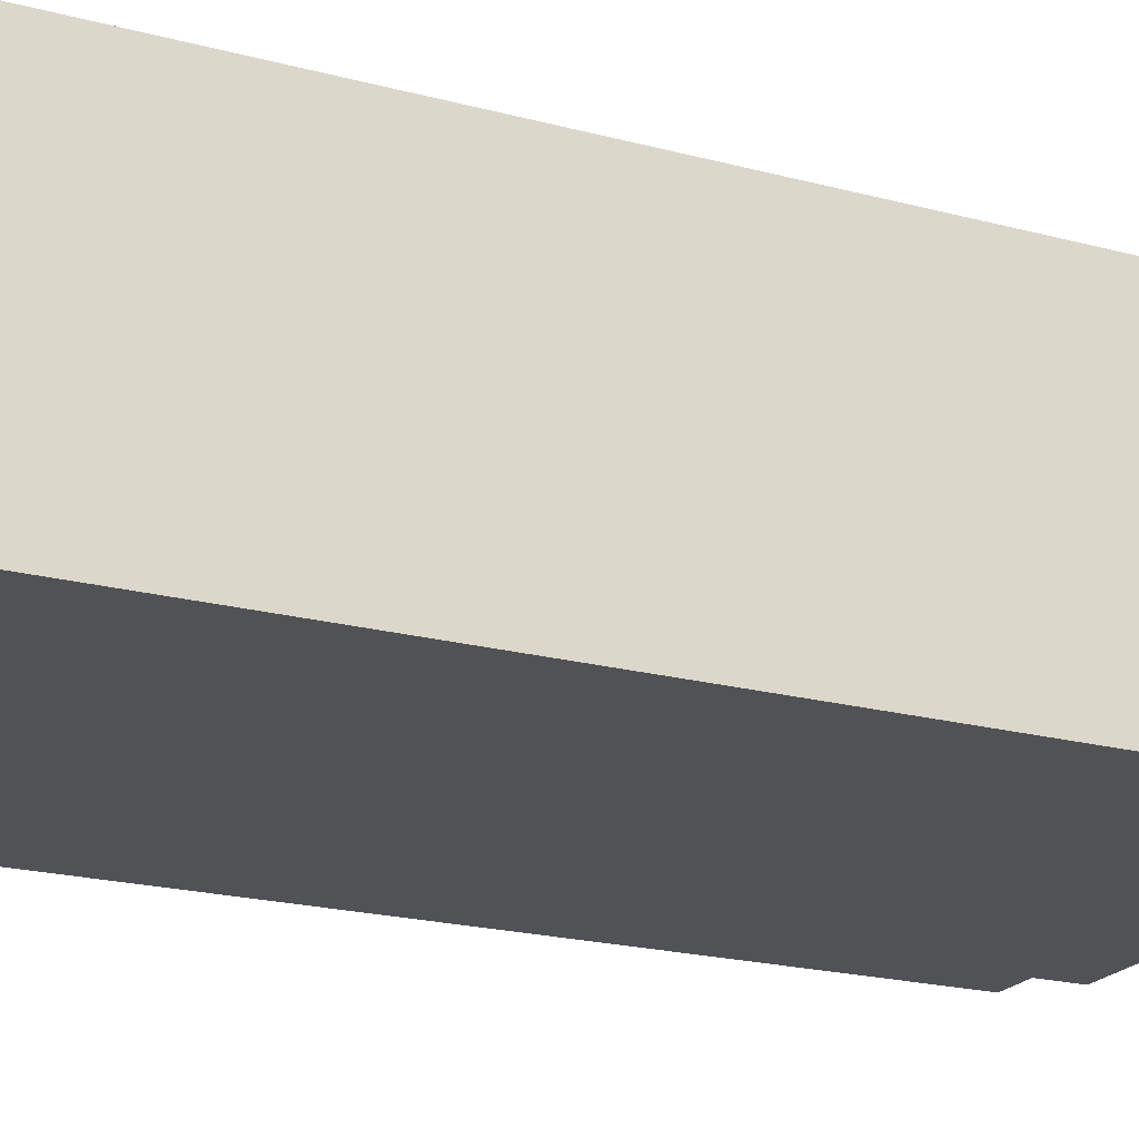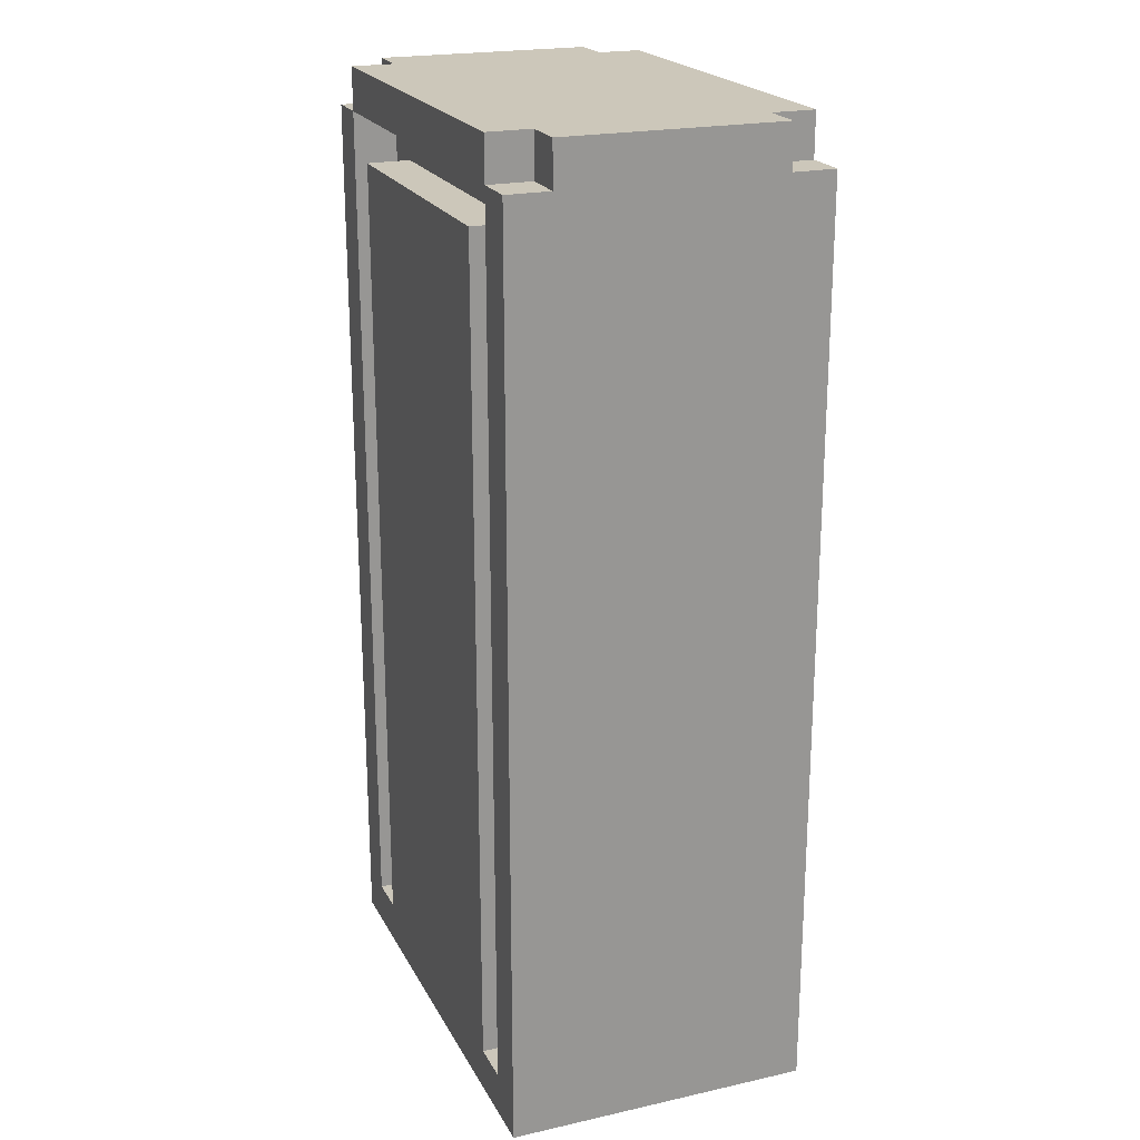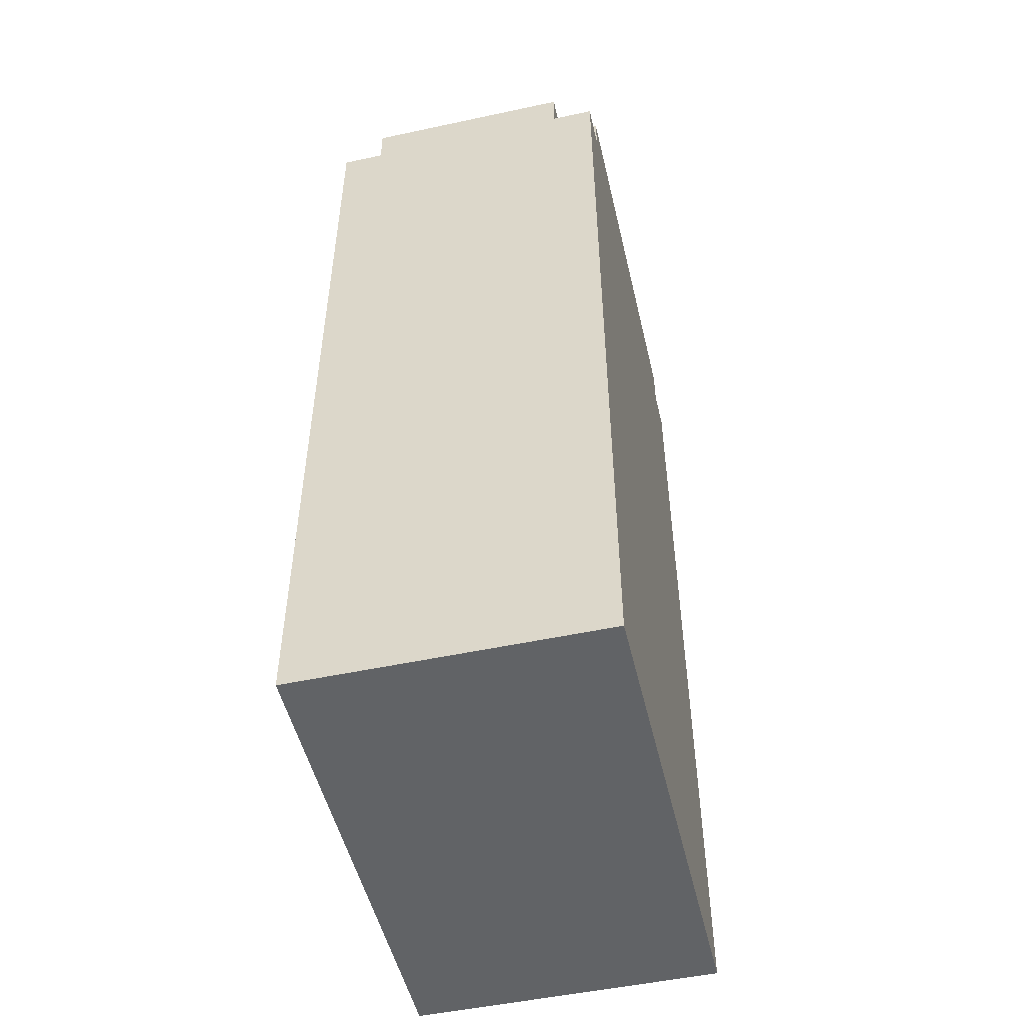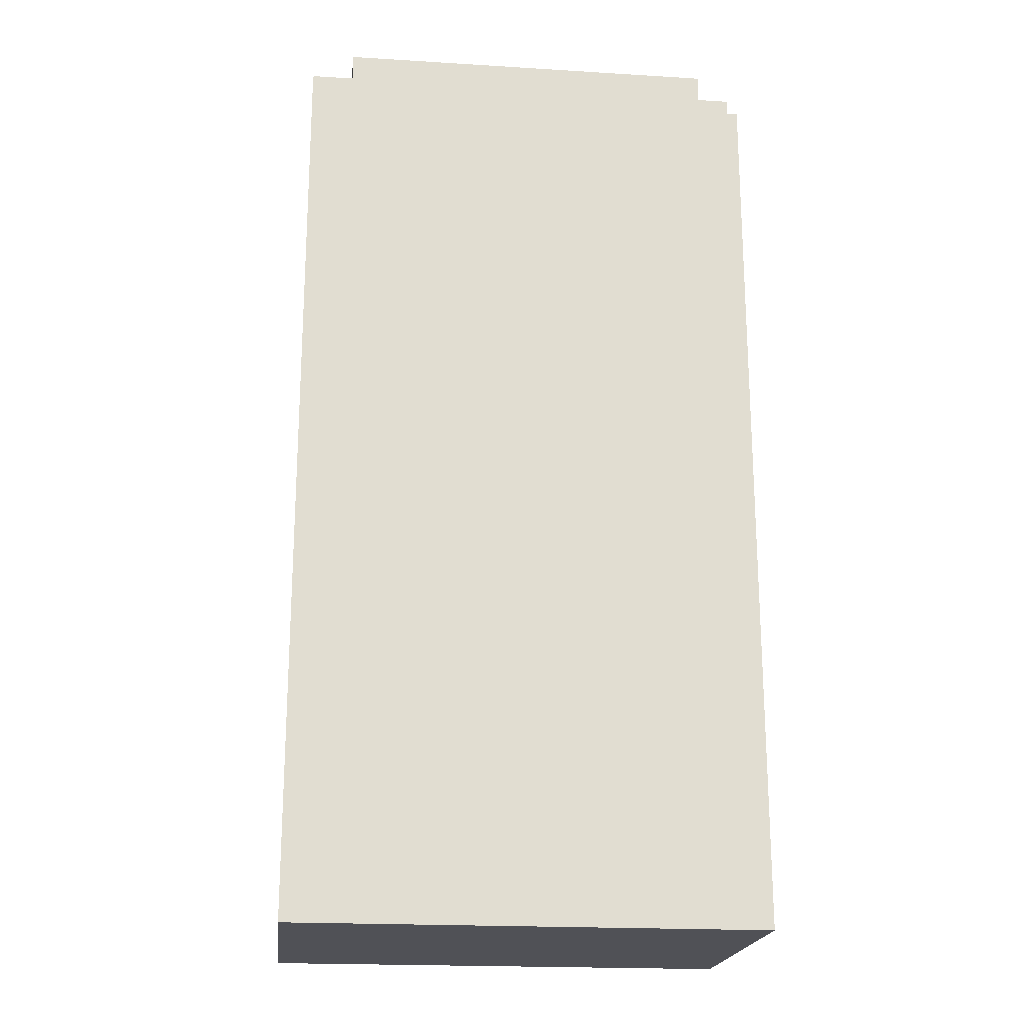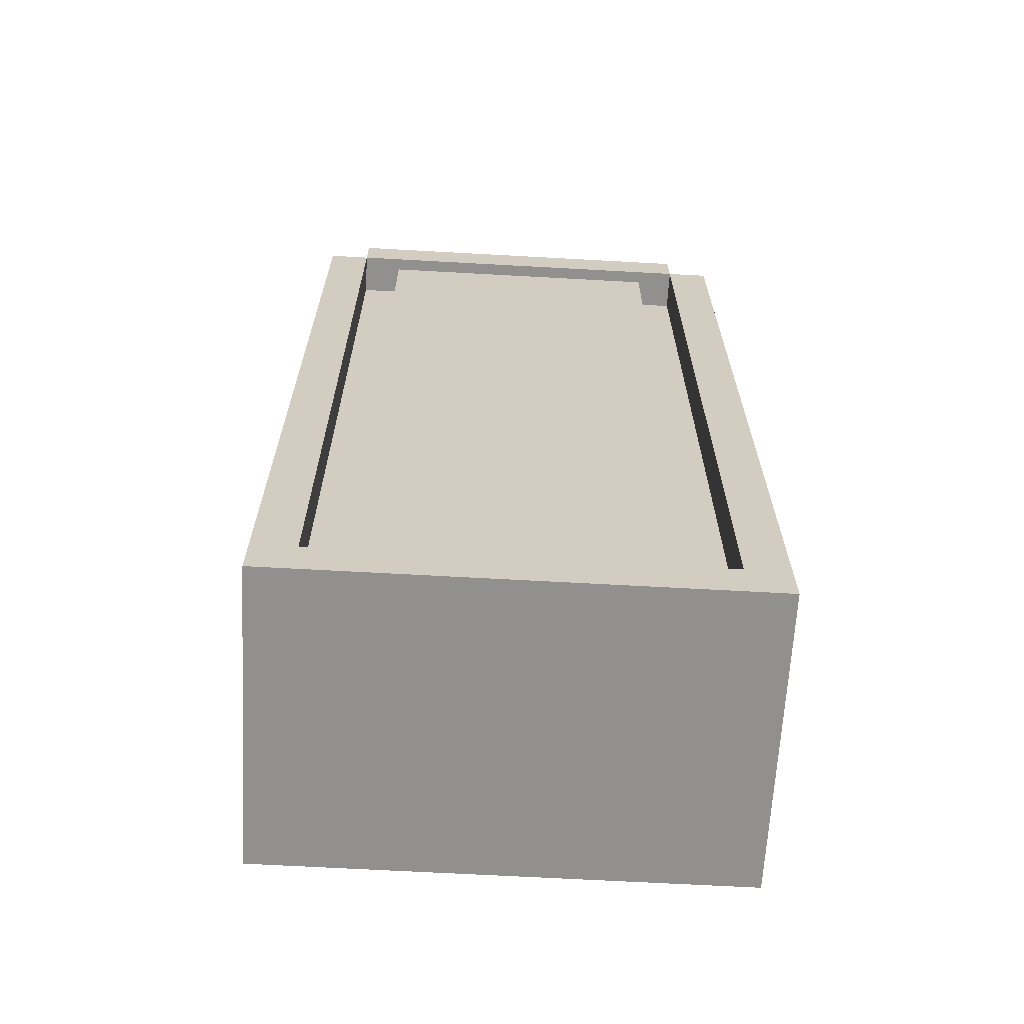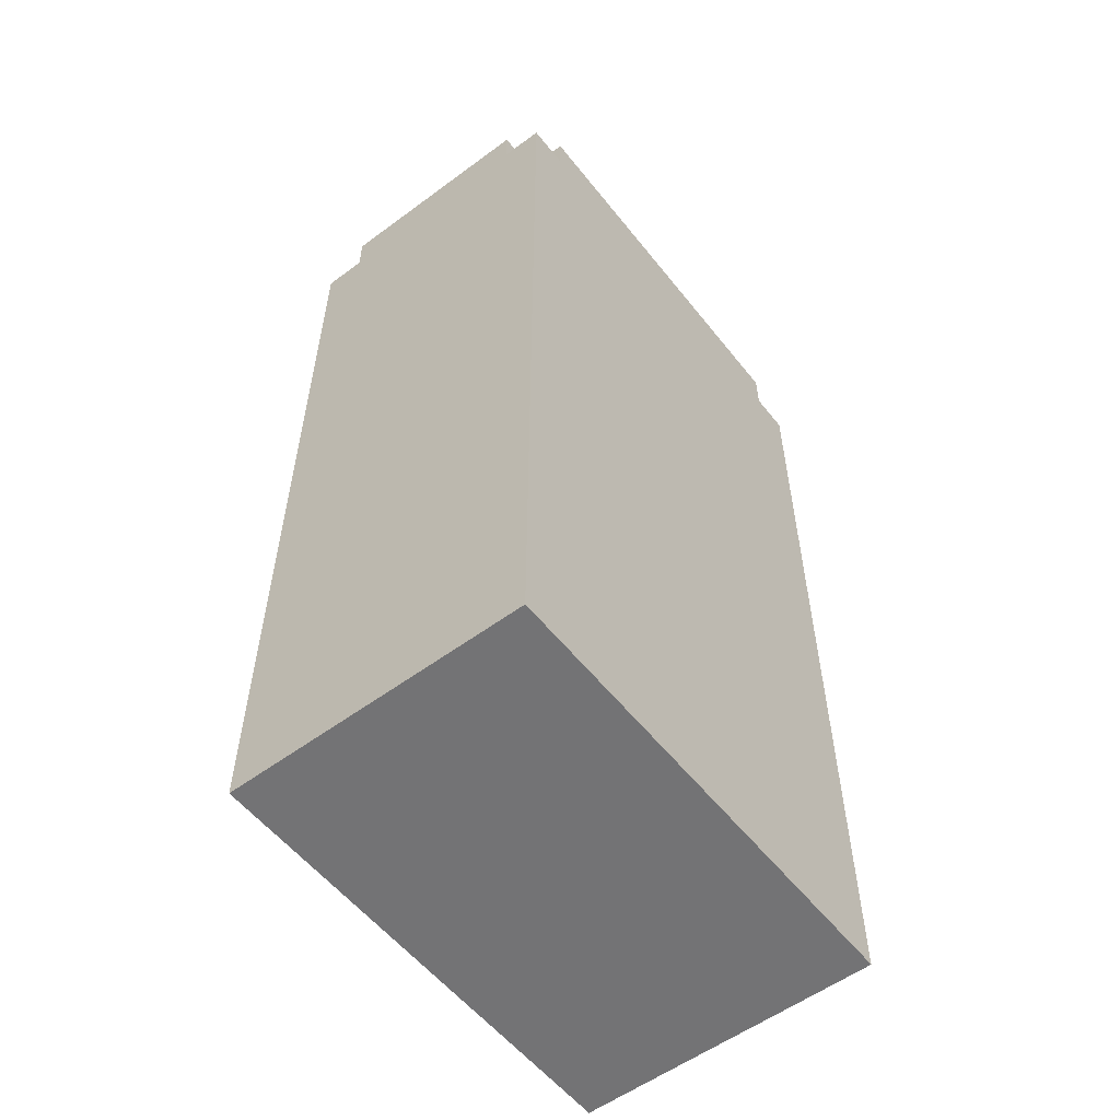
<metadata>
{"format":"obj","ext":"obj","renderer":"f3d","projection":"perspective","resolution":1024,"background":"white","views":[{"elev":-21.2,"azim":64.7,"up":"+Z"},{"elev":21.5,"azim":68.6,"up":"+Y"},{"elev":-50.8,"azim":103.2,"up":"+Y"},{"elev":-20.3,"azim":173.6,"up":"+Y"},{"elev":-65.7,"azim":-3.2,"up":"+Y"},{"elev":-56.0,"azim":127.8,"up":"+Y"}]}
</metadata>
<code>
o
v -0.6 -1.6 0
v -0.6 -1.6 -0.7
v -0.6 -1.5 0
v -0.6 -1.5 -0.1
v -0.6 -1.5 -0.6
v -0.6 -1.5 -0.7
v -0.6 0.5 0
v -0.6 0.5 -0.1
v -0.6 0.5 -0.6
v -0.6 0.5 -0.7
v -0.6 0.6 -0.1
v -0.6 0.6 -0.6
v -0.5 0.5 0
v -0.5 0.5 -0.1
v -0.5 0.5 -0.6
v -0.5 0.5 -0.7
v -0.5 0.6 0
v -0.5 0.6 -0.1
v -0.5 0.6 -0.6
v -0.5 0.6 -0.7
v -0.4 -1.5 0
v -0.4 -1.5 -0.1
v -0.4 -1.1 0
v -0.4 -1.1 -0.1
v -0.4 -1 0
v -0.4 -1 -0.1
v -0.4 -0.6 0
v -0.4 -0.6 -0.1
v -0.4 -0.5 0
v -0.4 -0.5 -0.1
v -0.4 -0.1 0
v -0.4 -0.1 -0.1
v -0.4 0 0
v -0.4 0 -0.1
v -0.4 0.4 0
v -0.4 0.4 -0.1
v 0.4 -1.5 0
v 0.4 -1.5 -0.1
v 0.4 -1.1 -0.1
v 0.4 -1 -0.1
v 0.4 -0.6 -0.1
v 0.4 -0.5 -0.1
v 0.4 -0.1 -0.1
v 0.4 0 -0.1
v 0.4 0.5 0
v 0.4 0.5 -0.1
v -0.5 -1.5 0
v -0.5 -1.5 -0.1
v -0.5 -1.1 -0.1
v -0.5 -1 -0.1
v -0.5 -0.6 -0.1
v -0.5 -0.5 -0.1
v -0.5 -0.1 -0.1
v -0.5 0 -0.1
v -0.5 0.5 0
v -0.5 0.5 -0.1
v 0.3 -1.5 0
v 0.3 -1.5 -0.1
v 0.3 -1.1 0
v 0.3 -1.1 -0.1
v 0.3 -1 0
v 0.3 -1 -0.1
v 0.3 -0.6 0
v 0.3 -0.6 -0.1
v 0.3 -0.5 0
v 0.3 -0.5 -0.1
v 0.3 -0.1 0
v 0.3 -0.1 -0.1
v 0.3 0 0
v 0.3 0 -0.1
v 0.3 0.4 0
v 0.3 0.4 -0.1
v 0.4 0.5 0
v 0.4 0.5 -0.1
v 0.4 0.5 -0.6
v 0.4 0.5 -0.7
v 0.4 0.6 0
v 0.4 0.6 -0.1
v 0.4 0.6 -0.6
v 0.4 0.6 -0.7
v 0.5 -1.6 0
v 0.5 -1.6 -0.7
v 0.5 -1.5 0
v 0.5 -1.5 -0.1
v 0.5 -1.5 -0.6
v 0.5 -1.5 -0.7
v 0.5 0.5 0
v 0.5 0.5 -0.1
v 0.5 0.5 -0.6
v 0.5 0.5 -0.7
v 0.5 0.6 -0.1
v 0.5 0.6 -0.6
v -0.6 -1.6 0
v -0.6 -1.5 0
v -0.6 0.5 0
v -0.5 -1.5 0
v -0.5 0.5 0
v -0.5 0.6 0
v -0.4 -1.5 0
v -0.4 -1.1 0
v -0.4 -1 0
v -0.4 -0.6 0
v -0.4 -0.5 0
v -0.4 -0.1 0
v -0.4 0 0
v -0.4 0.4 0
v -0.2 -1.4 0
v -0.2 -1.3 0
v -0.2 -0.9 0
v -0.2 -0.8 0
v -0.2 -0.4 0
v -0.2 -0.3 0
v -0.2 0.1 0
v -0.2 0.2 0
v 0.1 -1.4 0
v 0.1 -1.3 0
v 0.1 -0.9 0
v 0.1 -0.8 0
v 0.1 -0.4 0
v 0.1 -0.3 0
v 0.1 0.1 0
v 0.1 0.2 0
v 0.3 -1.5 0
v 0.3 -1.1 0
v 0.3 -1 0
v 0.3 -0.6 0
v 0.3 -0.5 0
v 0.3 -0.1 0
v 0.3 0 0
v 0.3 0.4 0
v 0.4 -1.5 0
v 0.4 0.5 0
v 0.4 0.6 0
v 0.5 -1.6 0
v 0.5 -1.5 0
v 0.5 0.5 0
v -0.6 0.5 -0.1
v -0.6 0.6 -0.1
v -0.5 -1.5 -0.1
v -0.5 -1.1 -0.1
v -0.5 -1 -0.1
v -0.5 -0.6 -0.1
v -0.5 -0.5 -0.1
v -0.5 -0.1 -0.1
v -0.5 0 -0.1
v -0.5 0.5 -0.1
v -0.5 0.6 -0.1
v -0.4 -1.5 -0.1
v -0.4 -1.1 -0.1
v -0.4 -1 -0.1
v -0.4 -0.6 -0.1
v -0.4 -0.5 -0.1
v -0.4 -0.1 -0.1
v -0.4 0 -0.1
v -0.4 0.4 -0.1
v 0.3 -1.5 -0.1
v 0.3 -1.1 -0.1
v 0.3 -1 -0.1
v 0.3 -0.6 -0.1
v 0.3 -0.5 -0.1
v 0.3 -0.1 -0.1
v 0.3 0 -0.1
v 0.3 0.4 -0.1
v 0.4 -1.5 -0.1
v 0.4 -1.1 -0.1
v 0.4 -1 -0.1
v 0.4 -0.6 -0.1
v 0.4 -0.5 -0.1
v 0.4 -0.1 -0.1
v 0.4 0 -0.1
v 0.4 0.5 -0.1
v 0.4 0.6 -0.1
v 0.5 0.5 -0.1
v 0.5 0.6 -0.1
v -0.6 0.5 -0.6
v -0.6 0.6 -0.6
v -0.5 0.5 -0.6
v -0.5 0.6 -0.6
v 0.4 0.5 -0.6
v 0.4 0.6 -0.6
v 0.5 0.5 -0.6
v 0.5 0.6 -0.6
v -0.6 -1.6 -0.7
v -0.6 -1.5 -0.7
v -0.6 0.5 -0.7
v -0.5 0.5 -0.7
v -0.5 0.6 -0.7
v 0.4 0.5 -0.7
v 0.4 0.6 -0.7
v 0.5 -1.6 -0.7
v 0.5 -1.5 -0.7
v 0.5 0.5 -0.7
v -0.6 -1.6 0
v 0.5 -1.6 0
v -0.6 -1.6 -0.7
v 0.5 -1.6 -0.7
v -0.5 0.5 0
v 0.4 0.5 0
v -0.5 0.5 -0.1
v 0.4 0.5 -0.1
v -0.5 -1.5 0
v -0.4 -1.5 0
v 0.3 -1.5 0
v 0.4 -1.5 0
v -0.5 -1.5 -0.1
v -0.4 -1.5 -0.1
v 0.3 -1.5 -0.1
v 0.4 -1.5 -0.1
v -0.4 0.4 0
v 0.3 0.4 0
v -0.4 0.4 -0.1
v 0.3 0.4 -0.1
v -0.6 0.5 0
v -0.5 0.5 0
v 0.4 0.5 0
v 0.5 0.5 0
v -0.6 0.5 -0.1
v -0.5 0.5 -0.1
v 0.4 0.5 -0.1
v 0.5 0.5 -0.1
v -0.6 0.5 -0.6
v -0.5 0.5 -0.6
v 0.4 0.5 -0.6
v 0.5 0.5 -0.6
v -0.6 0.5 -0.7
v -0.5 0.5 -0.7
v 0.4 0.5 -0.7
v 0.5 0.5 -0.7
v -0.5 0.6 0
v 0.4 0.6 0
v -0.6 0.6 -0.1
v -0.5 0.6 -0.1
v 0.4 0.6 -0.1
v 0.5 0.6 -0.1
v -0.6 0.6 -0.6
v -0.5 0.6 -0.6
v 0.4 0.6 -0.6
v 0.5 0.6 -0.6
v -0.5 0.6 -0.7
v 0.4 0.6 -0.7
f 3 2 1
f 4 2 3
f 5 2 4
f 6 2 5
f 7 4 3
f 8 5 4
f 8 4 7
f 9 6 5
f 9 5 8
f 10 6 9
f 11 9 8
f 12 9 11
f 17 14 13
f 18 14 17
f 19 16 15
f 20 16 19
f 23 22 21
f 24 22 23
f 25 24 23
f 26 24 25
f 27 26 25
f 28 26 27
f 29 28 27
f 30 28 29
f 31 30 29
f 32 30 31
f 33 32 31
f 34 32 33
f 35 34 33
f 36 34 35
f 39 38 37
f 40 39 37
f 41 40 37
f 42 41 37
f 43 42 37
f 44 43 37
f 45 44 37
f 46 44 45
f 47 48 49
f 47 49 50
f 47 50 51
f 47 51 52
f 47 52 53
f 47 53 54
f 47 54 55
f 55 54 56
f 57 58 59
f 59 58 60
f 59 60 61
f 61 60 62
f 61 62 63
f 63 62 64
f 63 64 65
f 65 64 66
f 65 66 67
f 67 66 68
f 67 68 69
f 69 68 70
f 69 70 71
f 71 70 72
f 73 74 77
f 77 74 78
f 75 76 79
f 79 76 80
f 81 82 83
f 83 82 84
f 84 82 85
f 85 82 86
f 83 84 87
f 84 85 88
f 87 84 88
f 85 86 89
f 88 85 89
f 89 86 90
f 88 89 91
f 91 89 92
f 96 94 93
f 96 95 94
f 97 95 96
f 99 96 93
f 107 100 99
f 108 100 107
f 109 102 101
f 110 102 109
f 111 104 103
f 112 104 111
f 113 106 105
f 114 106 113
f 115 107 99
f 115 108 107
f 116 100 108
f 116 108 115
f 117 109 101
f 117 110 109
f 118 102 110
f 118 110 117
f 119 111 103
f 119 112 111
f 120 104 112
f 120 112 119
f 121 114 113
f 121 113 105
f 122 106 114
f 122 114 121
f 123 99 93
f 123 115 99
f 123 116 115
f 124 101 100
f 124 116 123
f 124 100 116
f 125 117 101
f 125 101 124
f 125 118 117
f 126 103 102
f 126 118 125
f 126 102 118
f 127 119 103
f 127 103 126
f 127 120 119
f 128 105 104
f 128 120 127
f 128 104 120
f 129 122 121
f 129 105 128
f 129 121 105
f 130 106 122
f 130 122 129
f 131 123 93
f 132 98 97
f 133 98 132
f 134 131 93
f 135 132 131
f 135 131 134
f 136 132 135
f 146 138 137
f 147 138 146
f 148 140 139
f 149 141 140
f 149 140 148
f 150 142 141
f 150 141 149
f 151 143 142
f 151 142 150
f 152 144 143
f 152 143 151
f 153 145 144
f 153 144 152
f 154 146 145
f 154 145 153
f 155 146 154
f 163 146 155
f 164 157 156
f 165 158 157
f 165 157 164
f 166 159 158
f 166 158 165
f 167 160 159
f 167 159 166
f 168 161 160
f 168 160 167
f 169 162 161
f 169 161 168
f 170 163 162
f 170 162 169
f 171 146 163
f 171 163 170
f 173 172 171
f 174 172 173
f 175 176 177
f 177 176 178
f 179 180 181
f 181 180 182
f 184 185 186
f 184 186 188
f 186 187 188
f 188 187 189
f 183 184 190
f 184 188 191
f 190 184 191
f 191 188 192
f 195 194 193
f 196 194 195
f 199 198 197
f 200 198 199
f 201 202 205
f 205 202 206
f 203 204 207
f 207 204 208
f 209 210 211
f 211 210 212
f 213 214 217
f 217 214 218
f 215 216 219
f 219 216 220
f 221 222 225
f 225 222 226
f 223 224 227
f 227 224 228
f 229 230 232
f 232 230 233
f 231 232 235
f 232 233 236
f 235 232 236
f 233 234 237
f 236 233 237
f 237 234 238
f 236 237 239
f 239 237 240

</code>
